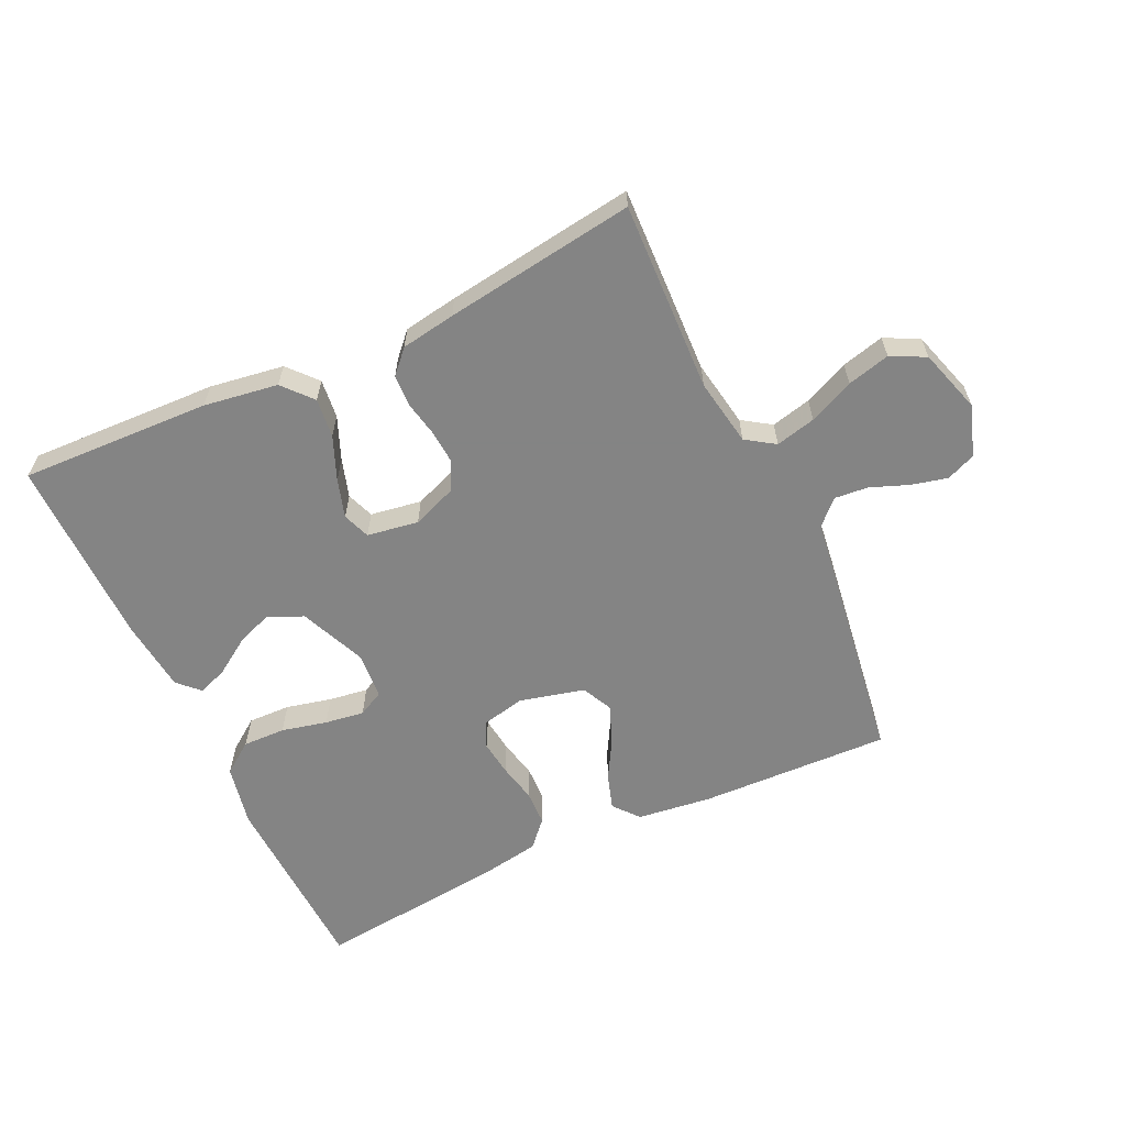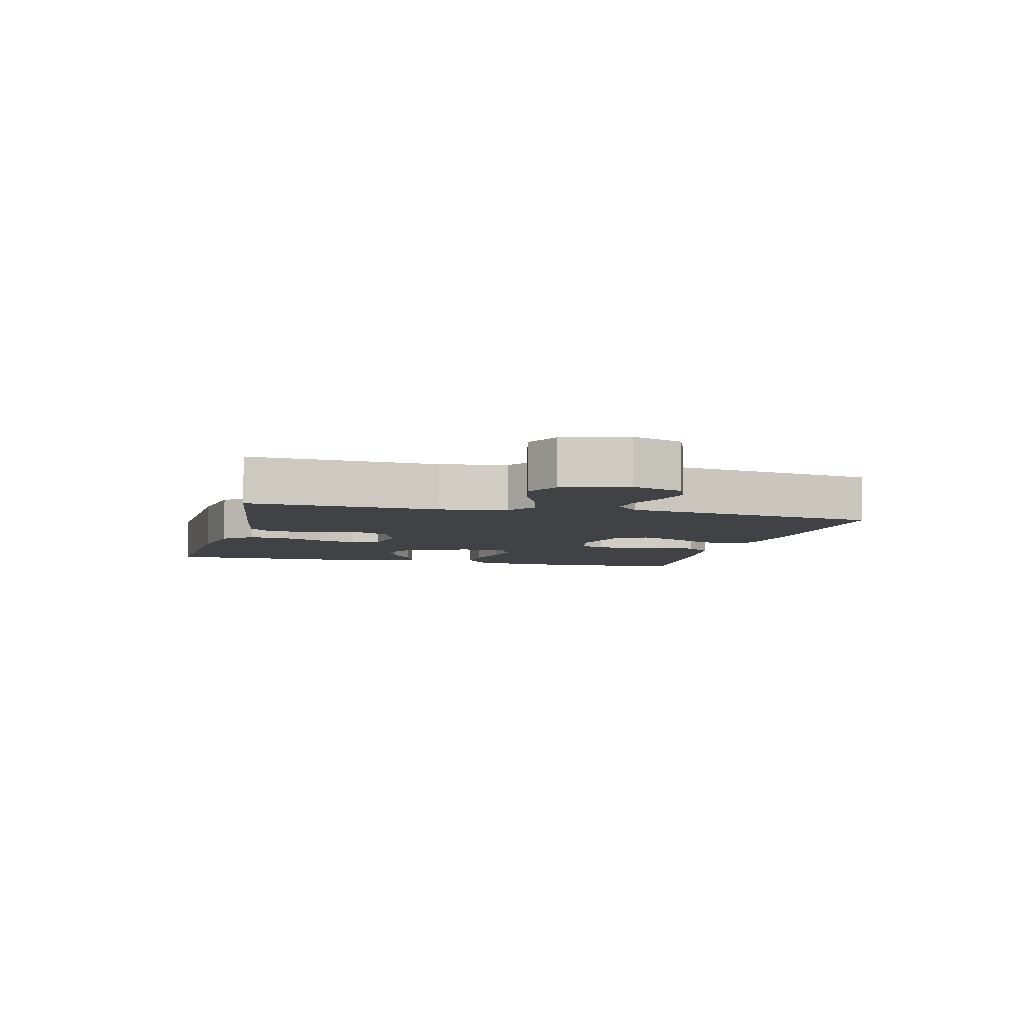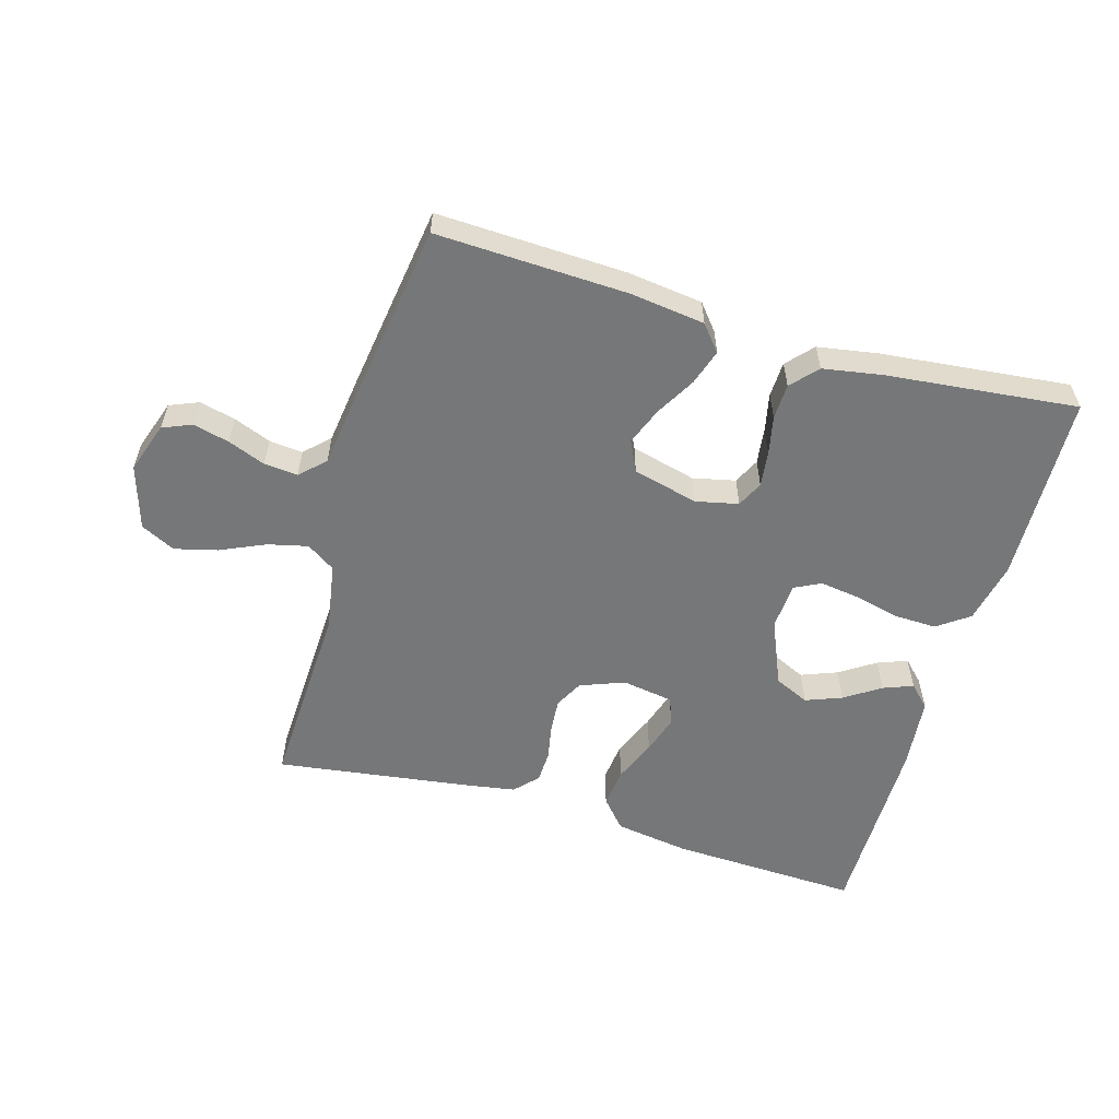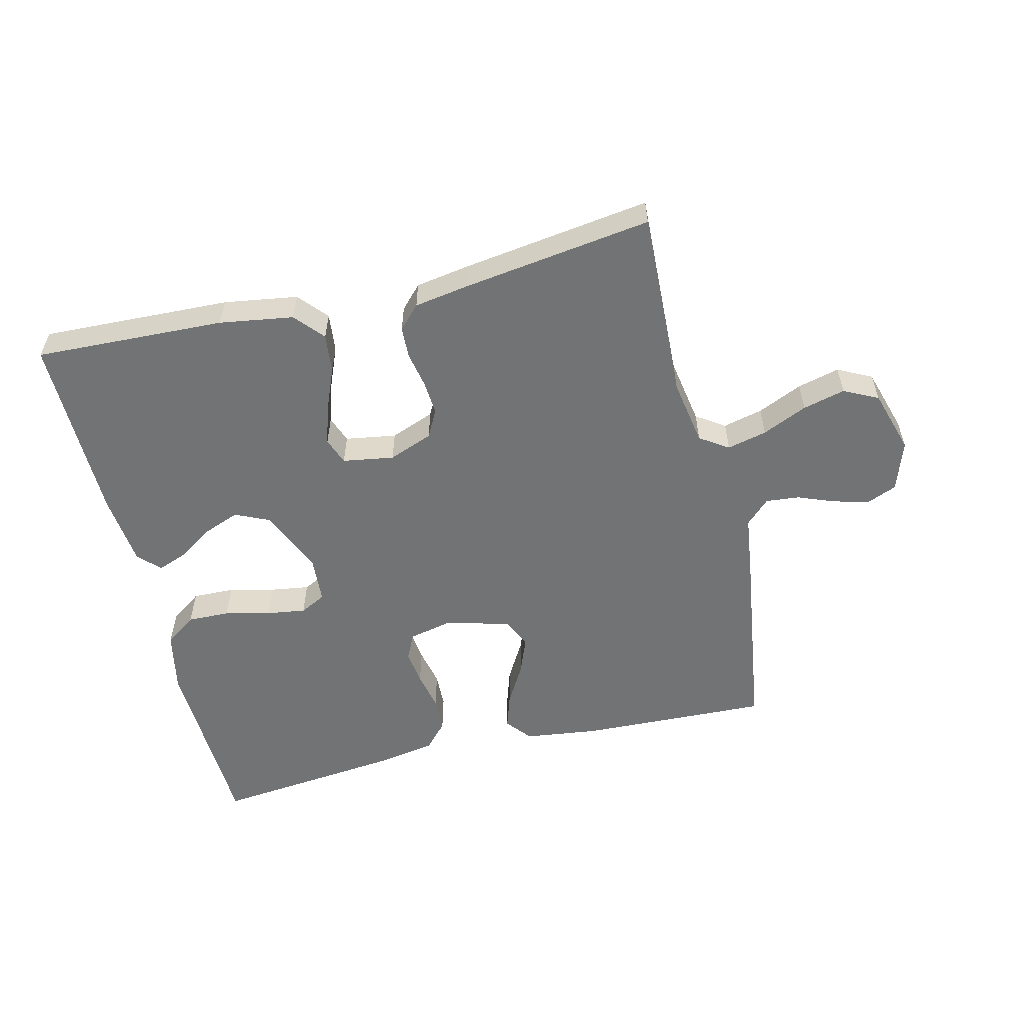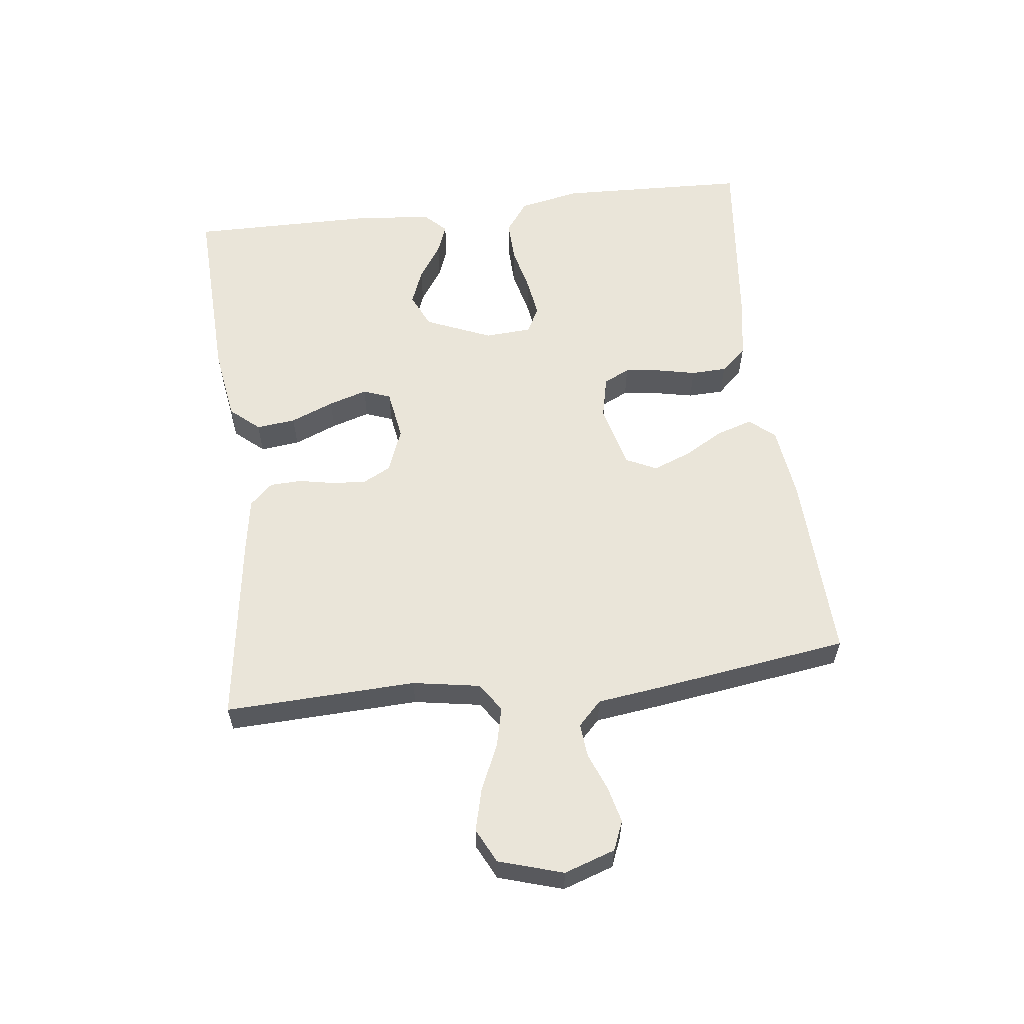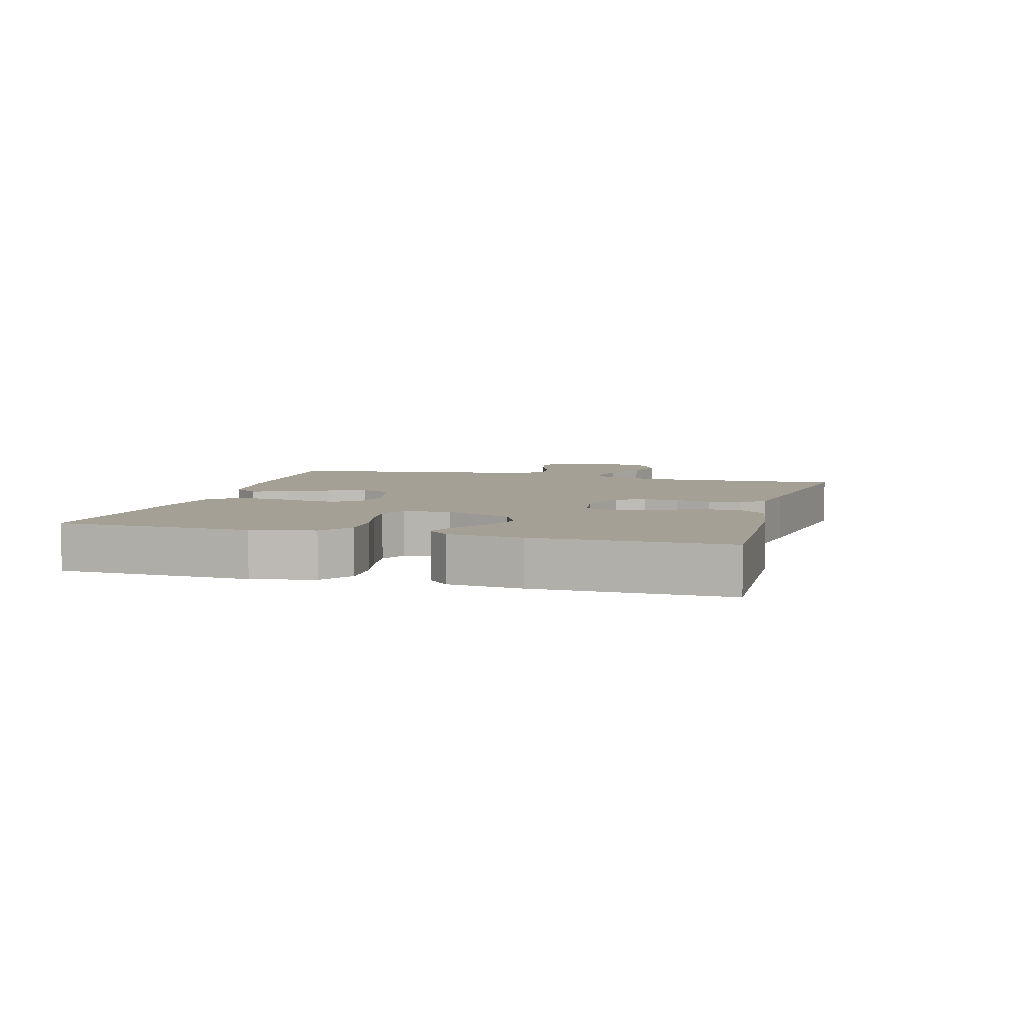
<metadata>
{"format":"obj","ext":"obj","renderer":"f3d","projection":"perspective","resolution":1024,"background":"white","views":[{"elev":-61.3,"azim":-154.8,"up":"+Y"},{"elev":-6.1,"azim":-104.4,"up":"+Y"},{"elev":-57.0,"azim":-16.3,"up":"+Y"},{"elev":-55.9,"azim":-166.4,"up":"+Y"},{"elev":58.3,"azim":-96.9,"up":"+Y"},{"elev":5.8,"azim":105.5,"up":"+Y"}]}
</metadata>
<code>
v -0.5 0.07 0.5
v -0.2 0.07 0.489
v -0.082 0.07 0.474
v -0.049 0.07 0.434
v -0.067 0.07 0.378
v -0.103 0.07 0.315
v -0.126 0.07 0.256
v -0.103 0.07 0.208
v 0 0.07 0.182
v 0.067 0.07 0.197
v 0.087 0.07 0.238
v 0.08 0.07 0.294
v 0.067 0.07 0.355
v 0.069 0.07 0.411
v 0.106 0.07 0.452
v 0.2 0.07 0.468
v 0.5 0.07 0.5
v 0.511 0.07 0.2
v 0.491 0.07 0.103
v 0.441 0.07 0.067
v 0.374 0.07 0.069
v 0.302 0.07 0.086
v 0.24 0.07 0.095
v 0.199 0.07 0.074
v 0.194 0.07 0
v 0.238 0.07 -0.104
v 0.293 0.07 -0.129
v 0.35 0.07 -0.107
v 0.406 0.07 -0.07
v 0.453 0.07 -0.052
v 0.486 0.07 -0.085
v 0.498 0.07 -0.2
v 0.5 0.07 -0.5
v 0.2 0.07 -0.488
v 0.083 0.07 -0.47
v 0.043 0.07 -0.424
v 0.05 0.07 -0.362
v 0.078 0.07 -0.294
v 0.097 0.07 -0.233
v 0.081 0.07 -0.19
v 0 0.07 -0.177
v -0.07 0.07 -0.204
v -0.093 0.07 -0.248
v -0.089 0.07 -0.302
v -0.078 0.07 -0.358
v -0.08 0.07 -0.408
v -0.114 0.07 -0.444
v -0.2 0.07 -0.458
v -0.5 0.07 -0.5
v -0.488 0.07 -0.2
v -0.506 0.07 -0.094
v -0.551 0.07 -0.064
v -0.614 0.07 -0.079
v -0.685 0.07 -0.111
v -0.752 0.07 -0.128
v -0.806 0.07 -0.101
v -0.837 0.07 0
v -0.81 0.07 0.08
v -0.764 0.07 0.099
v -0.707 0.07 0.085
v -0.648 0.07 0.062
v -0.595 0.07 0.057
v -0.557 0.07 0.094
v -0.543 0.07 0.2
v -0.5 0 0.5
v -0.2 0 0.489
v -0.082 0 0.474
v -0.049 0 0.434
v -0.067 0 0.378
v -0.103 0 0.315
v -0.126 0 0.256
v -0.103 0 0.208
v 0 0 0.182
v 0.067 0 0.197
v 0.087 0 0.238
v 0.08 0 0.294
v 0.067 0 0.355
v 0.069 0 0.411
v 0.106 0 0.452
v 0.2 0 0.468
v 0.5 0 0.5
v 0.511 0 0.2
v 0.491 0 0.103
v 0.441 0 0.067
v 0.374 0 0.069
v 0.302 0 0.086
v 0.24 0 0.095
v 0.199 0 0.074
v 0.194 0 0
v 0.238 0 -0.104
v 0.293 0 -0.129
v 0.35 0 -0.107
v 0.406 0 -0.07
v 0.453 0 -0.052
v 0.486 0 -0.085
v 0.498 0 -0.2
v 0.5 0 -0.5
v 0.2 0 -0.488
v 0.083 0 -0.47
v 0.043 0 -0.424
v 0.05 0 -0.362
v 0.078 0 -0.294
v 0.097 0 -0.233
v 0.081 0 -0.19
v 0 0 -0.177
v -0.07 0 -0.204
v -0.093 0 -0.248
v -0.089 0 -0.302
v -0.078 0 -0.358
v -0.08 0 -0.408
v -0.114 0 -0.444
v -0.2 0 -0.458
v -0.5 0 -0.5
v -0.488 0 -0.2
v -0.506 0 -0.094
v -0.551 0 -0.064
v -0.614 0 -0.079
v -0.685 0 -0.111
v -0.752 0 -0.128
v -0.806 0 -0.101
v -0.837 0 0
v -0.81 0 0.08
v -0.764 0 0.099
v -0.707 0 0.085
v -0.648 0 0.062
v -0.595 0 0.057
v -0.557 0 0.094
v -0.543 0 0.2
f 4 5 6
f 3 4 6
f 2 3 6
f 1 2 6
f 64 1 6
f 63 64 6
f 62 63 6 7
f 59 60 61
f 58 59 61
f 57 58 61
f 56 57 61
f 55 56 61
f 54 55 61
f 53 54 61
f 52 53 61 62
f 62 7 8
f 52 62 8
f 51 52 8
f 48 49 50
f 47 48 50
f 46 47 50
f 45 46 50
f 44 45 50
f 43 44 50 51
f 51 8 9
f 43 51 9
f 42 43 9
f 36 37 38
f 35 36 38
f 34 35 38
f 33 34 38
f 32 33 38
f 31 32 38
f 30 31 38
f 29 30 38
f 28 29 38
f 27 28 38 39
f 26 27 39 40
f 20 21 22
f 19 20 22
f 18 19 22
f 17 18 22
f 16 17 22
f 15 16 22
f 14 15 22
f 13 14 22
f 12 13 22
f 11 12 22 23
f 10 11 23 24
f 10 24 25
f 9 10 25
f 42 9 25
f 41 42 25
f 25 26 40 41
f 70 69 68
f 70 68 67
f 70 67 66
f 70 66 65
f 70 65 128
f 70 128 127
f 71 70 127 126
f 125 124 123
f 125 123 122
f 125 122 121
f 125 121 120
f 125 120 119
f 125 119 118
f 125 118 117
f 126 125 117 116
f 72 71 126
f 72 126 116
f 72 116 115
f 114 113 112
f 114 112 111
f 114 111 110
f 114 110 109
f 114 109 108
f 115 114 108 107
f 73 72 115
f 73 115 107
f 73 107 106
f 102 101 100
f 102 100 99
f 102 99 98
f 102 98 97
f 102 97 96
f 102 96 95
f 102 95 94
f 102 94 93
f 102 93 92
f 103 102 92 91
f 104 103 91 90
f 86 85 84
f 86 84 83
f 86 83 82
f 86 82 81
f 86 81 80
f 86 80 79
f 86 79 78
f 86 78 77
f 86 77 76
f 87 86 76 75
f 88 87 75 74
f 89 88 74
f 89 74 73
f 89 73 106
f 89 106 105
f 105 104 90 89
f 1 65 66 2
f 2 66 67 3
f 3 67 68 4
f 4 68 69 5
f 5 69 70 6
f 6 70 71 7
f 7 71 72 8
f 8 72 73 9
f 9 73 74 10
f 10 74 75 11
f 11 75 76 12
f 12 76 77 13
f 13 77 78 14
f 14 78 79 15
f 15 79 80 16
f 16 80 81 17
f 17 81 82 18
f 18 82 83 19
f 19 83 84 20
f 20 84 85 21
f 21 85 86 22
f 22 86 87 23
f 23 87 88 24
f 24 88 89 25
f 25 89 90 26
f 26 90 91 27
f 27 91 92 28
f 28 92 93 29
f 29 93 94 30
f 30 94 95 31
f 31 95 96 32
f 32 96 97 33
f 33 97 98 34
f 34 98 99 35
f 35 99 100 36
f 36 100 101 37
f 37 101 102 38
f 38 102 103 39
f 39 103 104 40
f 40 104 105 41
f 41 105 106 42
f 42 106 107 43
f 43 107 108 44
f 44 108 109 45
f 45 109 110 46
f 46 110 111 47
f 47 111 112 48
f 48 112 113 49
f 49 113 114 50
f 50 114 115 51
f 51 115 116 52
f 52 116 117 53
f 53 117 118 54
f 54 118 119 55
f 55 119 120 56
f 56 120 121 57
f 57 121 122 58
f 58 122 123 59
f 59 123 124 60
f 60 124 125 61
f 61 125 126 62
f 62 126 127 63
f 63 127 128 64
f 64 128 65 1

</code>
